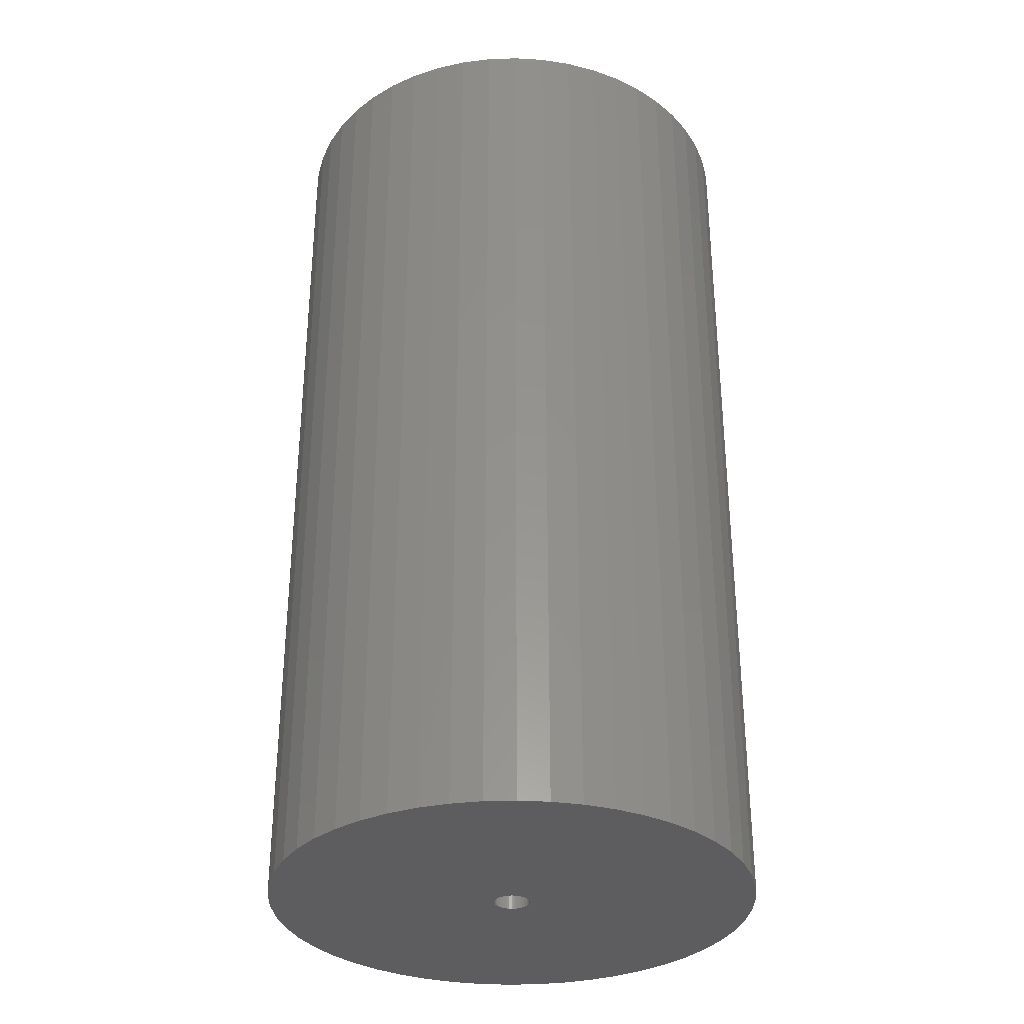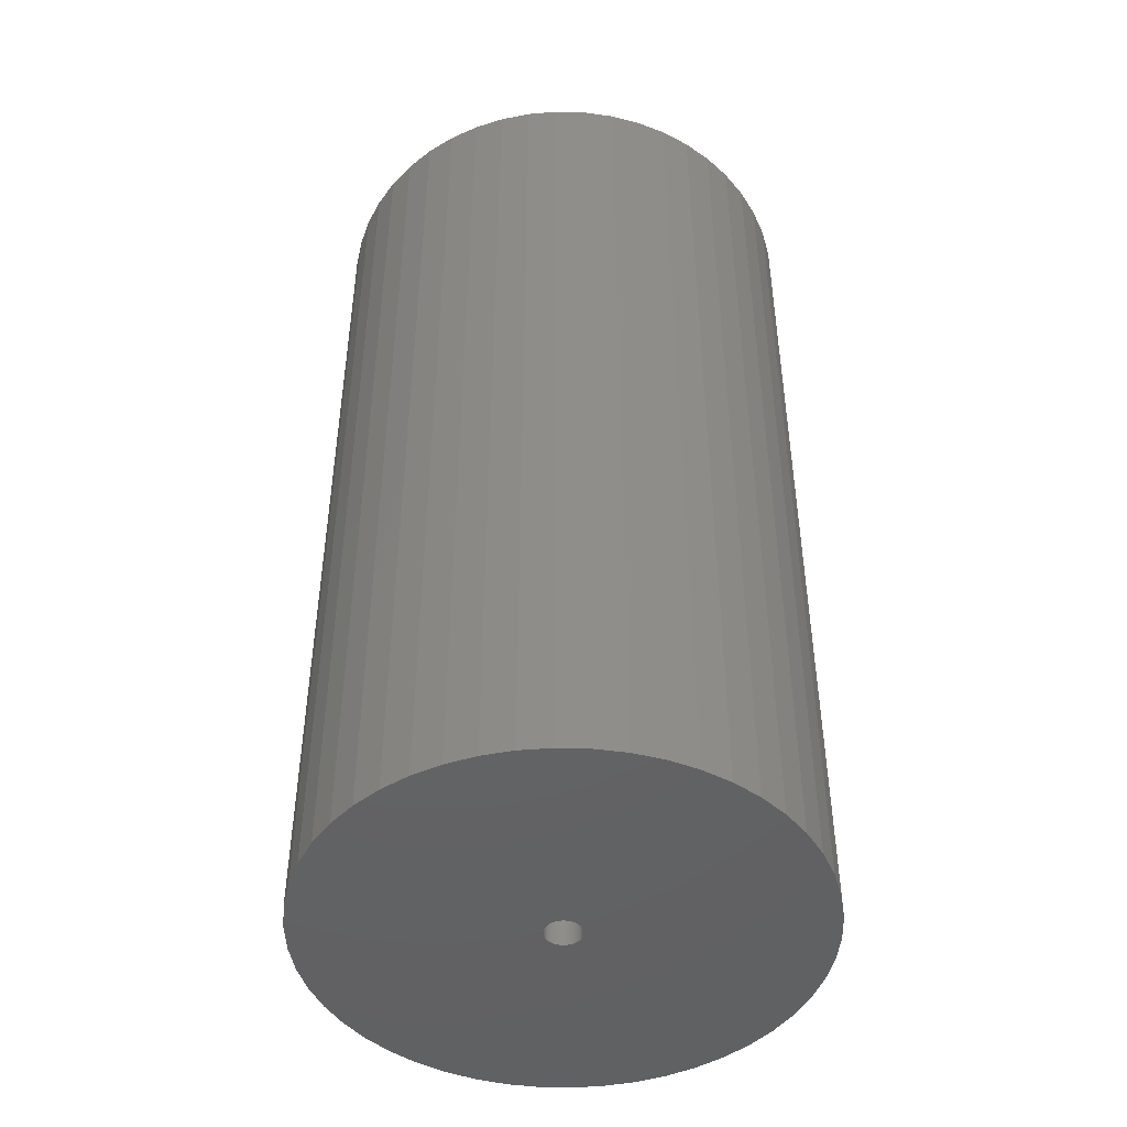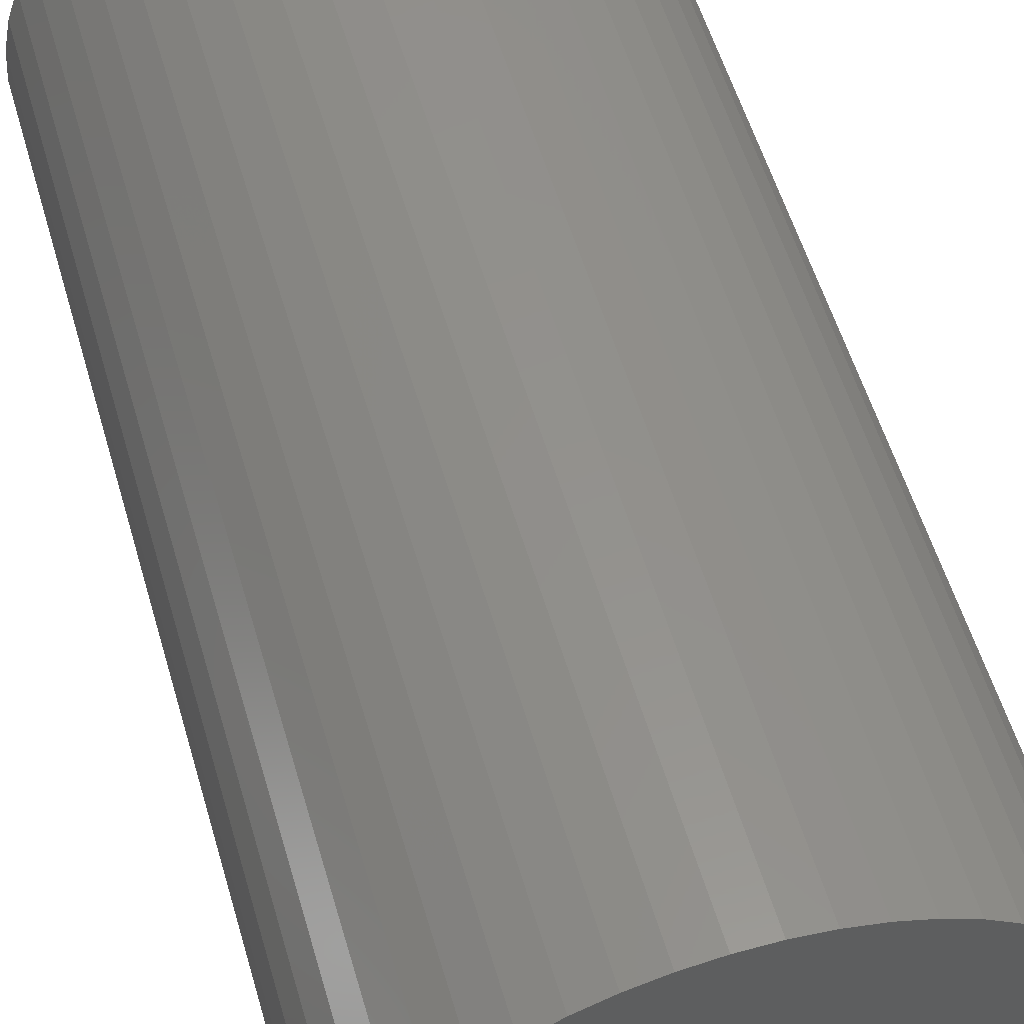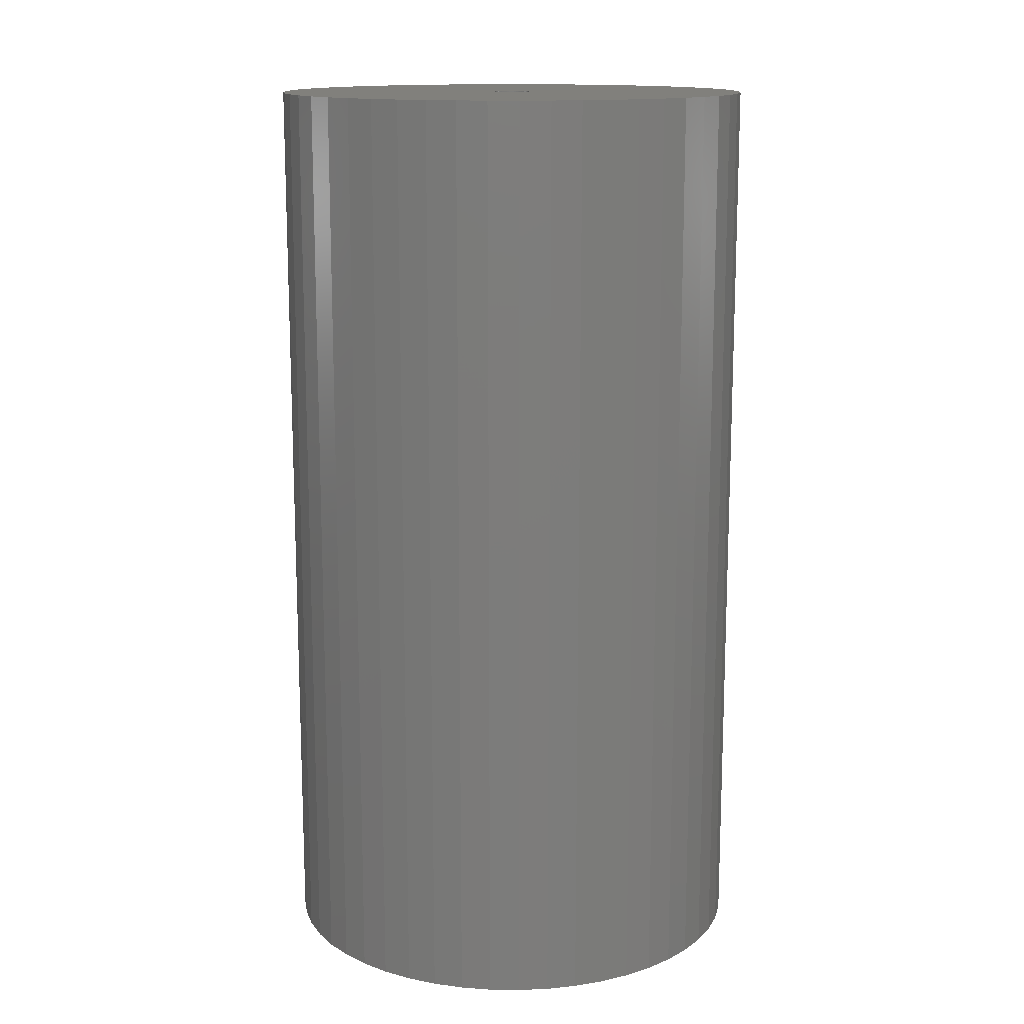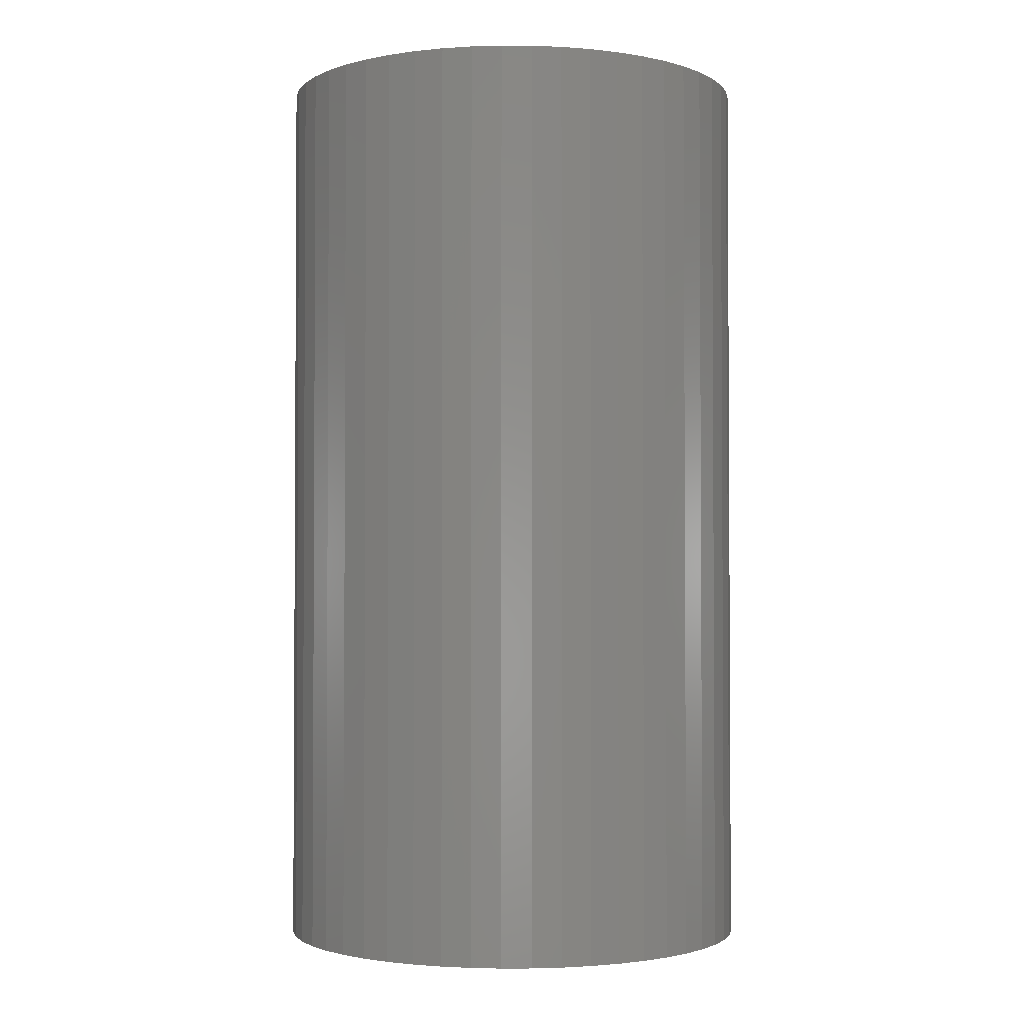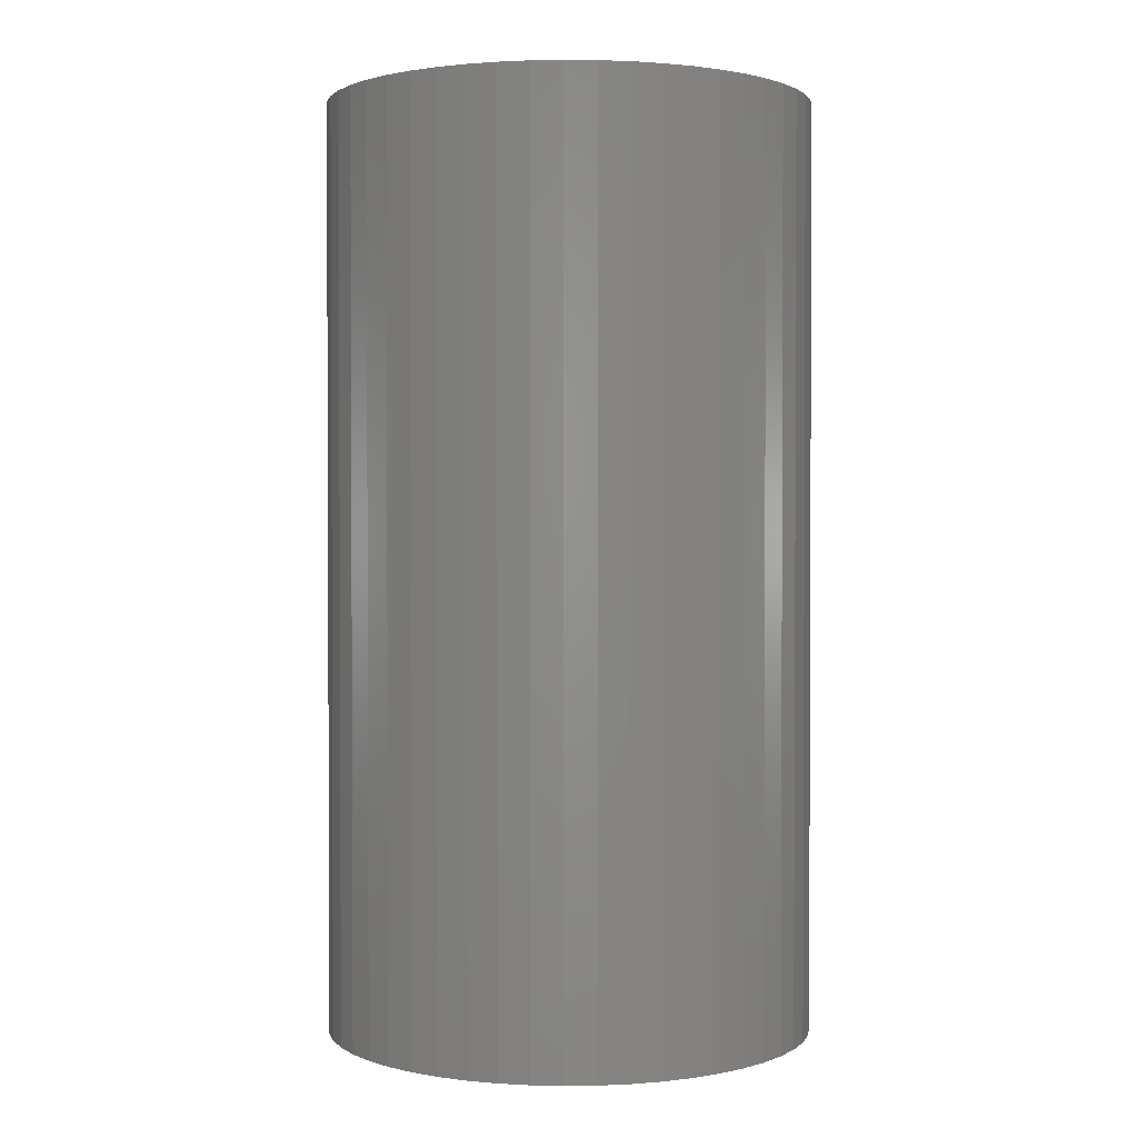
<metadata>
{"format":"stl","ext":"stl","renderer":"f3d","projection":"perspective","resolution":1024,"background":"white","views":[{"elev":-32.7,"azim":96.2,"up":"+Z"},{"elev":-46.1,"azim":-160.2,"up":"+Z"},{"elev":55.2,"azim":-16.1,"up":"+Y"},{"elev":14.0,"azim":-120.5,"up":"+Z"},{"elev":-2.1,"azim":157.3,"up":"+Z"},{"elev":1.5,"azim":-38.5,"up":"+Z"}]}
</metadata>
<code>
# stl→obj: 200 verts, 400 faces
v 21.25 0 40.5
v 21.08 2.663 -40.5
v 21.08 2.663 40.5
v 21.25 0 -40.5
v -21.25 0 -40.5
v -21.08 2.663 40.5
v -21.08 2.663 -40.5
v -21.25 0 40.5
v 1.334 21.21 -40.5
v -1.334 21.21 40.5
v 1.334 21.21 40.5
v -1.334 21.21 -40.5
v -1.334 -21.21 -40.5
v 1.334 -21.21 40.5
v -1.334 -21.21 40.5
v 1.334 -21.21 -40.5
v 15.49 14.55 -40.5
v 13.55 16.37 40.5
v 15.49 14.55 40.5
v 13.55 16.37 -40.5
v -13.55 16.37 -40.5
v -15.49 14.55 40.5
v -13.55 16.37 40.5
v -15.49 14.55 -40.5
v -6.567 20.21 -40.5
v -9.048 19.23 40.5
v -6.567 20.21 40.5
v -9.048 19.23 -40.5
v 19.76 7.823 40.5
v 18.62 10.24 -40.5
v 18.62 10.24 40.5
v 19.76 7.823 -40.5
v 20.58 5.285 -40.5
v 20.58 5.285 40.5
v 17.19 12.49 -40.5
v 17.19 12.49 40.5
v 9.048 19.23 -40.5
v 6.567 20.21 40.5
v 9.048 19.23 40.5
v 6.567 20.21 -40.5
v 3.982 20.87 40.5
v 3.982 20.87 -40.5
v 11.39 17.94 40.5
v 11.39 17.94 -40.5
v -19.76 7.823 -40.5
v -18.62 10.24 40.5
v -18.62 10.24 -40.5
v -19.76 7.823 40.5
v -17.19 12.49 -40.5
v -17.19 12.49 40.5
v -20.58 5.285 -40.5
v -20.58 5.285 40.5
v -11.39 17.94 40.5
v -11.39 17.94 -40.5
v -3.982 20.87 40.5
v -3.982 20.87 -40.5
v 3.982 -20.87 40.5
v 3.982 -20.87 -40.5
v 9.048 -19.23 -40.5
v 11.39 -17.94 40.5
v 9.048 -19.23 40.5
v 11.39 -17.94 -40.5
v 1.55 0 40.5
v 1.538 0.1943 40.5
v 21.08 -2.663 40.5
v 1.501 0.3855 40.5
v 1.538 -0.1943 40.5
v 1.441 0.5706 40.5
v 20.58 -5.285 40.5
v 1.358 0.7467 40.5
v 1.501 -0.3855 40.5
v 1.254 0.9111 40.5
v 19.76 -7.823 40.5
v 1.13 1.061 40.5
v 1.441 -0.5706 40.5
v 0.988 1.194 40.5
v 18.62 -10.24 40.5
v 0.8305 1.309 40.5
v 1.358 -0.7467 40.5
v 0.66 1.402 40.5
v 17.19 -12.49 40.5
v 0.479 1.474 40.5
v 1.254 -0.9111 40.5
v 15.49 -14.55 40.5
v 0.2904 1.523 40.5
v 0.09732 1.547 40.5
v -0.09732 1.547 40.5
v -0.2904 1.523 40.5
v -0.479 1.474 40.5
v -0.66 1.402 40.5
v -0.8305 1.309 40.5
v -0.988 1.194 40.5
v -1.13 1.061 40.5
v -1.254 0.9111 40.5
v 1.13 -1.061 40.5
v 13.55 -16.37 40.5
v 0.988 -1.194 40.5
v 0.8305 -1.309 40.5
v 0.66 -1.402 40.5
v 6.567 -20.21 40.5
v 0.479 -1.474 40.5
v 0.2904 -1.523 40.5
v 0.09732 -1.547 40.5
v -0.09732 -1.547 40.5
v -0.2904 -1.523 40.5
v -3.982 -20.87 40.5
v -0.479 -1.474 40.5
v -6.567 -20.21 40.5
v -0.66 -1.402 40.5
v -9.048 -19.23 40.5
v -0.8305 -1.309 40.5
v -11.39 -17.94 40.5
v -0.988 -1.194 40.5
v -13.55 -16.37 40.5
v -1.13 -1.061 40.5
v -15.49 -14.55 40.5
v -1.254 -0.9111 40.5
v -17.19 -12.49 40.5
v -1.358 -0.7467 40.5
v -18.62 -10.24 40.5
v -1.441 -0.5706 40.5
v -19.76 -7.823 40.5
v -1.501 -0.3855 40.5
v -20.58 -5.285 40.5
v -1.538 -0.1943 40.5
v -21.08 -2.663 40.5
v -1.55 0 40.5
v -1.358 0.7467 40.5
v -1.441 0.5706 40.5
v -1.501 0.3855 40.5
v -1.538 0.1943 40.5
v 21.08 -2.663 -40.5
v 20.58 -5.285 -40.5
v 19.76 -7.823 -40.5
v -18.62 -10.24 -40.5
v -19.76 -7.823 -40.5
v 1.55 0 -40.5
v 1.538 -0.1943 -40.5
v 1.501 -0.3855 -40.5
v 1.538 0.1943 -40.5
v 1.441 -0.5706 -40.5
v 18.62 -10.24 -40.5
v 1.358 -0.7467 -40.5
v 17.19 -12.49 -40.5
v 1.501 0.3855 -40.5
v 1.254 -0.9111 -40.5
v 15.49 -14.55 -40.5
v 1.13 -1.061 -40.5
v 13.55 -16.37 -40.5
v 1.441 0.5706 -40.5
v 0.988 -1.194 -40.5
v 0.8305 -1.309 -40.5
v 1.358 0.7467 -40.5
v 0.66 -1.402 -40.5
v 6.567 -20.21 -40.5
v 0.479 -1.474 -40.5
v 1.254 0.9111 -40.5
v 0.2904 -1.523 -40.5
v 0.09732 -1.547 -40.5
v -0.09732 -1.547 -40.5
v -0.2904 -1.523 -40.5
v -3.982 -20.87 -40.5
v -0.479 -1.474 -40.5
v -6.567 -20.21 -40.5
v -0.66 -1.402 -40.5
v -9.048 -19.23 -40.5
v -0.8305 -1.309 -40.5
v -11.39 -17.94 -40.5
v -0.988 -1.194 -40.5
v -13.55 -16.37 -40.5
v -1.13 -1.061 -40.5
v -15.49 -14.55 -40.5
v -1.254 -0.9111 -40.5
v 1.13 1.061 -40.5
v 0.988 1.194 -40.5
v 0.8305 1.309 -40.5
v 0.66 1.402 -40.5
v 0.479 1.474 -40.5
v 0.2904 1.523 -40.5
v 0.09732 1.547 -40.5
v -0.09732 1.547 -40.5
v -0.2904 1.523 -40.5
v -0.479 1.474 -40.5
v -0.66 1.402 -40.5
v -0.8305 1.309 -40.5
v -0.988 1.194 -40.5
v -1.13 1.061 -40.5
v -1.254 0.9111 -40.5
v -1.358 0.7467 -40.5
v -1.441 0.5706 -40.5
v -1.501 0.3855 -40.5
v -1.538 0.1943 -40.5
v -1.55 0 -40.5
v -17.19 -12.49 -40.5
v -1.358 -0.7467 -40.5
v -1.441 -0.5706 -40.5
v -1.501 -0.3855 -40.5
v -20.58 -5.285 -40.5
v -1.538 -0.1943 -40.5
v -21.08 -2.663 -40.5
f 1 2 3
f 2 1 4
f 5 6 7
f 6 5 8
f 9 10 11
f 10 9 12
f 13 14 15
f 14 13 16
f 17 18 19
f 18 17 20
f 21 22 23
f 22 21 24
f 25 26 27
f 26 25 28
f 29 30 31
f 30 29 32
f 3 33 34
f 33 3 2
f 31 35 36
f 35 31 30
f 37 38 39
f 38 37 40
f 40 41 38
f 41 40 42
f 20 43 18
f 43 20 44
f 45 46 47
f 46 45 48
f 49 22 24
f 22 49 50
f 51 48 45
f 48 51 52
f 28 53 26
f 53 28 54
f 12 55 10
f 55 12 56
f 16 57 14
f 57 16 58
f 59 60 61
f 60 59 62
f 34 32 29
f 32 34 33
f 36 17 19
f 17 36 35
f 42 11 41
f 11 42 9
f 44 39 43
f 39 44 37
f 47 50 49
f 50 47 46
f 7 52 51
f 52 7 6
f 63 1 3
f 64 3 34
f 1 63 65
f 66 34 29
f 67 65 63
f 68 29 31
f 65 67 69
f 70 31 36
f 71 69 67
f 72 36 19
f 69 71 73
f 74 19 18
f 75 73 71
f 76 18 43
f 73 75 77
f 78 43 39
f 79 77 75
f 80 39 38
f 77 79 81
f 82 38 41
f 83 81 79
f 81 83 84
f 3 64 63
f 34 66 64
f 29 68 66
f 31 70 68
f 85 41 11
f 36 72 70
f 19 74 72
f 18 76 74
f 43 78 76
f 39 80 78
f 38 82 80
f 41 85 82
f 11 86 85
f 11 87 86
f 10 87 11
f 87 10 88
f 55 88 10
f 88 55 89
f 27 89 55
f 89 27 90
f 26 90 27
f 90 26 91
f 53 91 26
f 91 53 92
f 23 92 53
f 92 23 93
f 22 93 23
f 93 22 94
f 95 84 83
f 84 95 96
f 97 96 95
f 96 97 60
f 98 60 97
f 60 98 61
f 99 61 98
f 61 99 100
f 101 100 99
f 100 101 57
f 102 57 101
f 57 102 14
f 103 14 102
f 104 14 103
f 15 104 105
f 106 105 107
f 108 107 109
f 110 109 111
f 112 111 113
f 114 113 115
f 116 115 117
f 104 15 14
f 118 117 119
f 120 119 121
f 122 121 123
f 124 123 125
f 126 125 127
f 50 94 22
f 105 106 15
f 94 50 128
f 107 108 106
f 46 128 50
f 109 110 108
f 128 46 129
f 111 112 110
f 48 129 46
f 113 114 112
f 129 48 130
f 115 116 114
f 52 130 48
f 117 118 116
f 130 52 131
f 119 120 118
f 6 131 52
f 121 122 120
f 131 6 127
f 123 124 122
f 8 127 6
f 125 126 124
f 127 8 126
f 54 23 53
f 23 54 21
f 56 27 55
f 27 56 25
f 65 4 1
f 4 65 132
f 73 133 69
f 133 73 134
f 69 132 65
f 132 69 133
f 135 122 136
f 122 135 120
f 137 4 132
f 138 132 133
f 4 137 2
f 139 133 134
f 140 2 137
f 141 134 142
f 2 140 33
f 143 142 144
f 145 33 140
f 146 144 147
f 33 145 32
f 148 147 149
f 150 32 145
f 151 149 62
f 32 150 30
f 152 62 59
f 153 30 150
f 154 59 155
f 30 153 35
f 156 155 58
f 157 35 153
f 35 157 17
f 132 138 137
f 133 139 138
f 134 141 139
f 142 143 141
f 158 58 16
f 144 146 143
f 147 148 146
f 149 151 148
f 62 152 151
f 59 154 152
f 155 156 154
f 58 158 156
f 16 159 158
f 16 160 159
f 13 160 16
f 160 13 161
f 162 161 13
f 161 162 163
f 164 163 162
f 163 164 165
f 166 165 164
f 165 166 167
f 168 167 166
f 167 168 169
f 170 169 168
f 169 170 171
f 172 171 170
f 171 172 173
f 174 17 157
f 17 174 20
f 175 20 174
f 20 175 44
f 176 44 175
f 44 176 37
f 177 37 176
f 37 177 40
f 178 40 177
f 40 178 42
f 179 42 178
f 42 179 9
f 180 9 179
f 181 9 180
f 12 181 182
f 56 182 183
f 25 183 184
f 28 184 185
f 54 185 186
f 21 186 187
f 24 187 188
f 181 12 9
f 49 188 189
f 47 189 190
f 45 190 191
f 51 191 192
f 7 192 193
f 194 173 172
f 182 56 12
f 173 194 195
f 183 25 56
f 135 195 194
f 184 28 25
f 195 135 196
f 185 54 28
f 136 196 135
f 186 21 54
f 196 136 197
f 187 24 21
f 198 197 136
f 188 49 24
f 197 198 199
f 189 47 49
f 200 199 198
f 190 45 47
f 199 200 193
f 191 51 45
f 5 193 200
f 192 7 51
f 193 5 7
f 62 96 60
f 96 62 149
f 136 124 198
f 124 136 122
f 149 84 96
f 84 149 147
f 58 100 57
f 100 58 155
f 155 61 100
f 61 155 59
f 77 134 73
f 134 77 142
f 81 142 77
f 142 81 144
f 162 15 106
f 15 162 13
f 166 108 110
f 108 166 164
f 164 106 108
f 106 164 162
f 172 118 194
f 118 172 116
f 172 114 116
f 114 172 170
f 198 126 200
f 126 198 124
f 200 8 5
f 8 200 126
f 84 144 81
f 144 84 147
f 168 110 112
f 110 168 166
f 170 112 114
f 112 170 168
f 194 120 135
f 120 194 118
f 150 70 153
f 70 150 68
f 130 190 129
f 190 130 191
f 153 72 157
f 72 153 70
f 179 82 85
f 82 179 178
f 178 80 82
f 80 178 177
f 184 89 90
f 89 184 183
f 129 189 128
f 189 129 190
f 138 63 137
f 63 138 67
f 152 99 98
f 99 152 154
f 180 85 86
f 85 180 179
f 176 76 78
f 76 176 175
f 94 187 93
f 187 94 188
f 185 90 91
f 90 185 184
f 186 91 92
f 91 186 185
f 137 64 140
f 64 137 63
f 148 97 95
f 97 148 151
f 141 71 139
f 71 141 75
f 160 105 104
f 105 160 161
f 140 66 145
f 66 140 64
f 145 68 150
f 68 145 66
f 175 74 76
f 74 175 174
f 157 74 174
f 74 157 72
f 181 86 87
f 86 181 180
f 177 78 80
f 78 177 176
f 127 192 131
f 192 127 193
f 131 191 130
f 191 131 192
f 128 188 94
f 188 128 189
f 182 87 88
f 87 182 181
f 183 88 89
f 88 183 182
f 187 92 93
f 92 187 186
f 139 67 138
f 67 139 71
f 146 79 143
f 79 146 83
f 143 75 141
f 75 143 79
f 161 107 105
f 107 161 163
f 163 109 107
f 109 163 165
f 125 193 127
f 193 125 199
f 121 197 123
f 197 121 196
f 115 173 117
f 173 115 171
f 119 196 121
f 196 119 195
f 158 103 102
f 103 158 159
f 154 101 99
f 101 154 156
f 156 102 101
f 102 156 158
f 148 83 146
f 83 148 95
f 151 98 97
f 98 151 152
f 169 115 113
f 115 169 171
f 159 104 103
f 104 159 160
f 167 113 111
f 113 167 169
f 165 111 109
f 111 165 167
f 123 199 125
f 199 123 197
f 117 195 119
f 195 117 173

</code>
